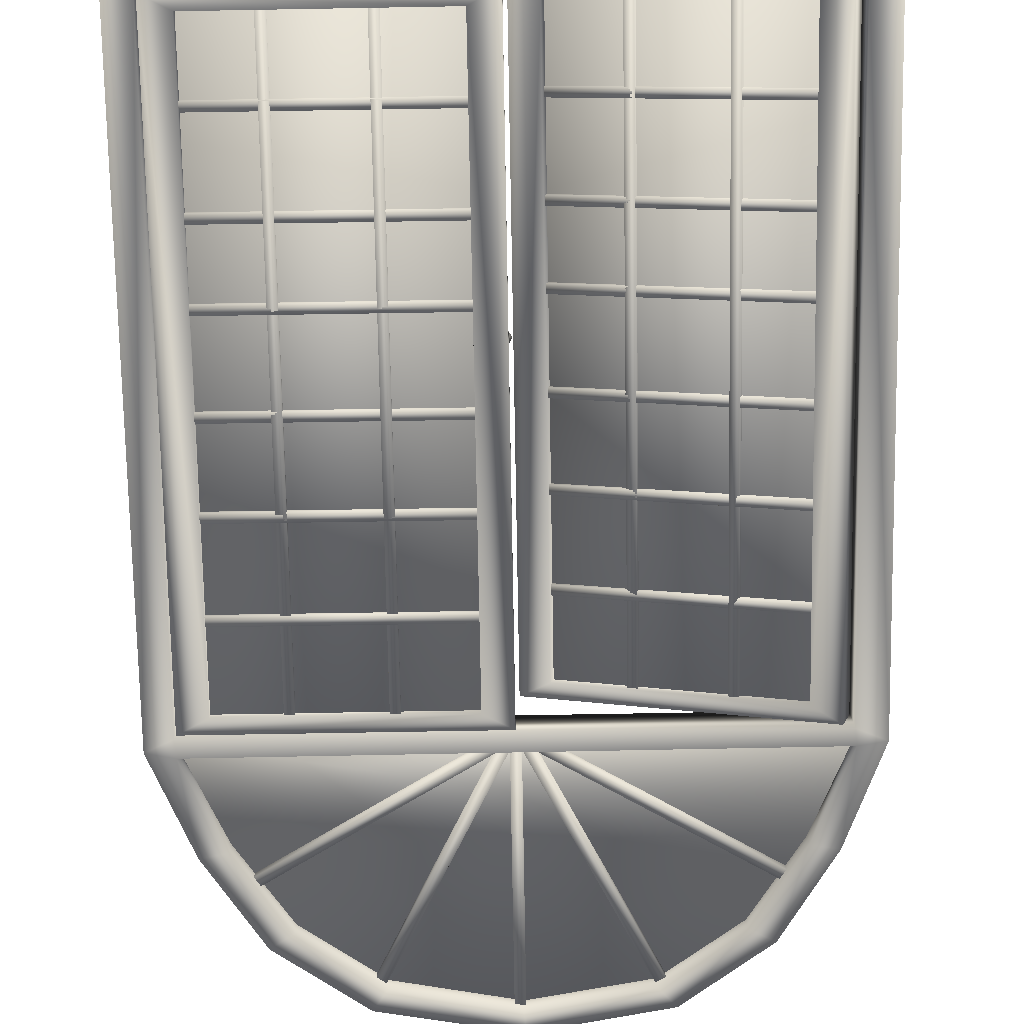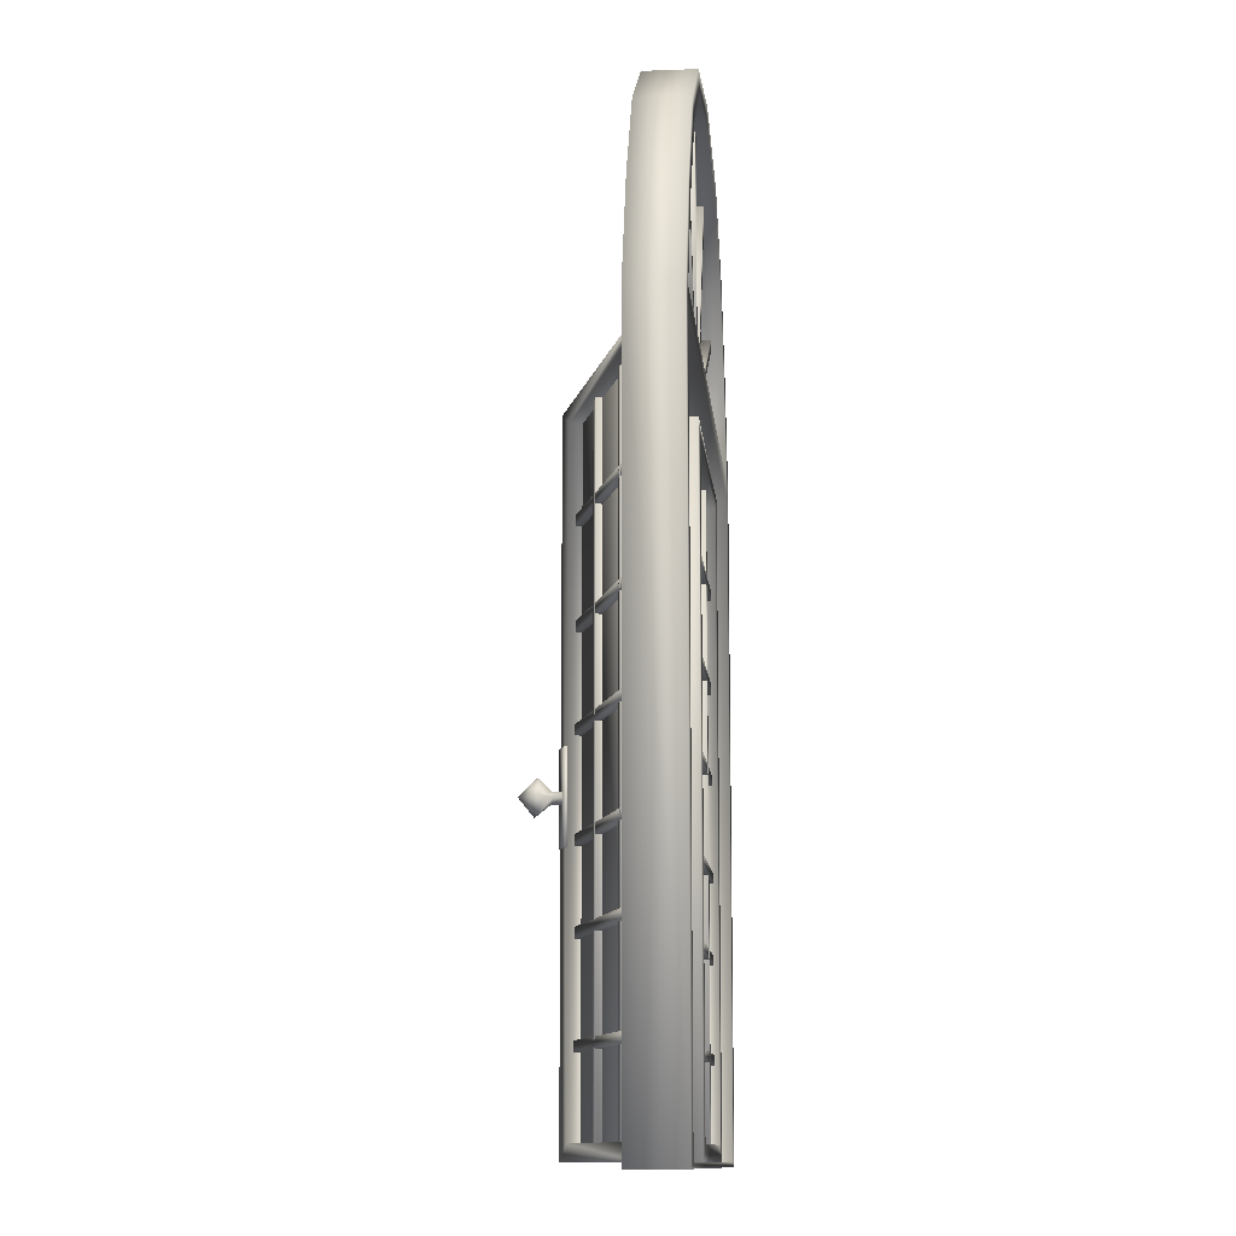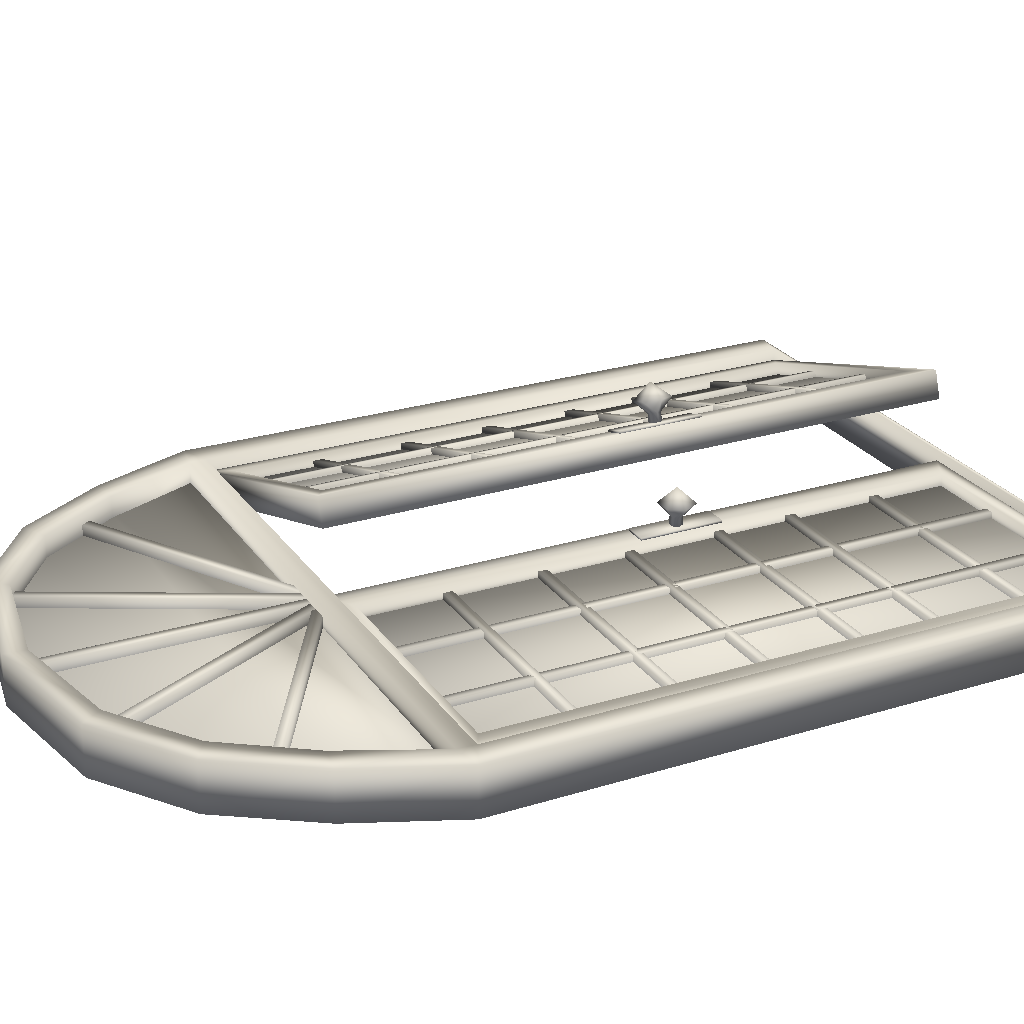
<metadata>
{"format":"obj","ext":"obj","renderer":"f3d","projection":"perspective","resolution":1024,"background":"white","views":[{"elev":-75.3,"azim":1.0,"up":"+Z"},{"elev":-11.9,"azim":95.2,"up":"+Y"},{"elev":25.4,"azim":-116.6,"up":"+Z"}]}
</metadata>
<code>
v 0.6332 0.03888 0.05864
v 0.3883 0.03887 0.1382
v 0.3883 0.673 0.1382
v 0.6312 0.03888 0.05253
v 0.3863 0.673 0.1321
v 0.3863 0.03887 0.1321
v 0.6312 0.673 0.05254
v 0.6332 0.673 0.05865
v 0.07856 0.673 0.0524
v 0.07856 0.03888 0.05238
v 0.3361 0.673 0.0524
v 0.07856 0.673 0.04598
v 0.3361 0.673 0.04598
v 0.07856 0.03888 0.04596
v 0.3361 0.03888 0.04596
v 0.3361 0.03888 0.05238
v 0.08587 0.7934 0.05252
v 0.2292 0.9417 0.05252
v 0.1431 0.8805 0.05252
v 0.4891 0.9401 0.05252
v 0.3588 0.9642 0.05252
v 0.6331 0.7914 0.05252
v 0.5756 0.8783 0.05252
v 0.04313 0.6934 0.05251
v 0.676 0.692 0.05251
v 0.08587 0.7934 0.04609
v 0.2292 0.9417 0.0461
v 0.3588 0.9642 0.0461
v 0.4891 0.9401 0.0461
v 0.5756 0.8783 0.04609
v 0.6331 0.7914 0.04609
v 0.04313 0.6934 0.04609
v 0.1431 0.8805 0.04609
v 0.676 0.692 0.04609
v 0.3976 0.3802 0.1504
v 0.3976 0.2934 0.1504
v 0.375 0.3802 0.1578
v 0.3966 0.3802 0.1474
v 0.374 0.3802 0.1547
v 0.3966 0.2934 0.1474
v 0.374 0.2934 0.1547
v 0.375 0.2934 0.1578
v 0.3843 0.32 0.178
v 0.3754 0.3362 0.1809
v 0.3982 0.3362 0.1906
v 0.3843 0.3524 0.178
v 0.4021 0.3524 0.1722
v 0.4021 0.32 0.1722
v 0.3861 0.3307 0.1636
v 0.3922 0.3307 0.1616
v 0.4109 0.3362 0.1693
v 0.3952 0.3362 0.1606
v 0.3922 0.3417 0.1616
v 0.3861 0.3417 0.1636
v 0.383 0.3362 0.1646
v 0.3801 0.3362 0.1554
v 0.3831 0.3307 0.1544
v 0.3831 0.3417 0.1544
v 0.3892 0.3417 0.1524
v 0.3922 0.3362 0.1514
v 0.3892 0.3307 0.1524
v 0.331 0.2934 0.06692
v 0.3548 0.2934 0.06692
v 0.3548 0.3802 0.06692
v 0.331 0.2934 0.0637
v 0.3548 0.3802 0.06371
v 0.3548 0.2934 0.0637
v 0.331 0.3802 0.06371
v 0.331 0.3802 0.06692
v 0.3615 0.3362 0.08901
v 0.3522 0.3524 0.08901
v 0.3428 0.3362 0.1053
v 0.3335 0.3524 0.08901
v 0.3242 0.3362 0.08901
v 0.3335 0.32 0.08901
v 0.346 0.3307 0.07586
v 0.3492 0.3362 0.07586
v 0.3396 0.3307 0.07586
v 0.3522 0.32 0.08901
v 0.3364 0.3362 0.07586
v 0.3396 0.3417 0.07586
v 0.346 0.3417 0.07586
v 0.346 0.3417 0.06622
v 0.346 0.3307 0.06622
v 0.3396 0.3417 0.06622
v 0.3364 0.3362 0.06622
v 0.3396 0.3307 0.06622
v 0.3492 0.3362 0.06622
v 0.3396 0.6927 0.06341
v 0.345 0.7021 0.06341
v 0.1137 0.8233 0.06341
v 0.345 0.7021 0.03641
v 0.1191 0.8327 0.06341
v 0.3396 0.6927 0.03641
v 0.1191 0.8327 0.03642
v 0.1137 0.8233 0.03642
v 0.3445 0.6949 0.06341
v 0.3541 0.6999 0.06341
v 0.2241 0.9264 0.06342
v 0.3541 0.6999 0.03641
v 0.2337 0.9314 0.06342
v 0.3445 0.6949 0.03641
v 0.2337 0.9314 0.03642
v 0.2241 0.9265 0.03642
v 0.3528 0.6974 0.06341
v 0.3636 0.6974 0.06341
v 0.3636 0.9584 0.06342
v 0.3528 0.6974 0.03641
v 0.3528 0.9584 0.06342
v 0.3636 0.6974 0.03641
v 0.3528 0.9584 0.03642
v 0.3636 0.9584 0.03642
v 0.3624 0.6999 0.06341
v 0.3719 0.6949 0.06341
v 0.4924 0.9264 0.06342
v 0.3624 0.6999 0.03641
v 0.4828 0.9314 0.06342
v 0.3719 0.6949 0.03641
v 0.4828 0.9314 0.03642
v 0.4924 0.9265 0.03642
v 0.3732 0.7021 0.06341
v 0.3786 0.6927 0.06341
v 0.6046 0.8233 0.06341
v 0.3732 0.7021 0.03641
v 0.5992 0.8327 0.06341
v 0.3786 0.6927 0.03641
v 0.5992 0.8327 0.03642
v 0.6046 0.8233 0.03642
v 0.3614 0.9525 0.07481
v 0.4845 0.932 0.07481
v 0.3631 0.975 0.07481
v 0.5667 0.8749 0.07481
v 0.5026 0.9513 0.07481
v 0.6217 0.7935 0.07481
v 0.5928 0.8881 0.07481
v 0.6629 0.6998 0.07481
v 0.6503 0.7984 0.07481
v 0.6615 0.6831 0.07481
v 0.6913 0.6955 0.07481
v 0.6615 0.02978 0.07479
v 0.691 0.02576 0.07479
v 0.2223 0.9506 0.07481
v 0.237 0.9296 0.07481
v 0.1298 0.8872 0.07481
v 0.1534 0.8725 0.07481
v 0.06954 0.7979 0.07481
v 0.09708 0.7926 0.07481
v 0.02536 0.6955 0.07481
v 0.05436 0.7012 0.07481
v 0.05296 0.02978 0.07479
v 0.05296 0.6831 0.0748
v 0.025 0.025 0.07479
v 0.3614 0.9525 0.02502
v 0.3631 0.975 0.02502
v 0.4845 0.932 0.02502
v 0.5026 0.9513 0.02502
v 0.5667 0.8749 0.02502
v 0.5928 0.8881 0.02502
v 0.6217 0.7935 0.02502
v 0.6503 0.7984 0.02502
v 0.6629 0.6998 0.02502
v 0.6913 0.6955 0.02502
v 0.6615 0.6831 0.02502
v 0.6615 0.02979 0.025
v 0.691 0.02577 0.025
v 0.237 0.9296 0.02502
v 0.2223 0.9506 0.02502
v 0.1534 0.8725 0.02502
v 0.1298 0.8872 0.02502
v 0.09708 0.7926 0.02502
v 0.06954 0.7979 0.02502
v 0.05436 0.7012 0.02502
v 0.02536 0.6955 0.02502
v 0.05296 0.6831 0.02502
v 0.05296 0.02979 0.025
v 0.025 0.025 0.025
v 0.5665 0.04235 0.08668
v 0.5665 0.6682 0.0867
v 0.5609 0.6682 0.06959
v 0.5572 0.6682 0.08973
v 0.5516 0.6682 0.07261
v 0.5572 0.04235 0.08971
v 0.5516 0.04235 0.0726
v 0.5609 0.04235 0.06957
v 0.6354 0.1296 0.0643
v 0.3905 0.1301 0.1438
v 0.3849 0.1301 0.1267
v 0.3904 0.1203 0.1439
v 0.3849 0.1203 0.1267
v 0.6354 0.1198 0.0643
v 0.6298 0.1198 0.04719
v 0.6298 0.1296 0.04719
v 0.6354 0.2246 0.0643
v 0.3905 0.225 0.1438
v 0.3849 0.225 0.1267
v 0.3905 0.2152 0.1438
v 0.3849 0.2152 0.1267
v 0.6354 0.2148 0.0643
v 0.6299 0.2148 0.04718
v 0.6299 0.2246 0.04718
v 0.6354 0.3034 0.06431
v 0.3905 0.3039 0.1439
v 0.3849 0.3039 0.1267
v 0.3904 0.2941 0.1439
v 0.3849 0.2941 0.1267
v 0.6354 0.2936 0.06431
v 0.6298 0.2936 0.04719
v 0.6298 0.3034 0.04719
v 0.6354 0.3984 0.0643
v 0.3905 0.3989 0.1438
v 0.3849 0.3989 0.1267
v 0.3905 0.3891 0.1438
v 0.3849 0.3891 0.1267
v 0.6354 0.3886 0.0643
v 0.6299 0.3886 0.04719
v 0.6299 0.3984 0.04719
v 0.6354 0.4886 0.06431
v 0.3905 0.4891 0.1439
v 0.3849 0.4891 0.1267
v 0.3904 0.4793 0.1439
v 0.3849 0.4793 0.1267
v 0.6354 0.4788 0.06431
v 0.6298 0.4788 0.0472
v 0.6298 0.4886 0.0472
v 0.6354 0.5835 0.06431
v 0.3905 0.584 0.1439
v 0.3849 0.584 0.1267
v 0.3905 0.5742 0.1439
v 0.3849 0.5742 0.1267
v 0.6354 0.5737 0.06431
v 0.6299 0.5737 0.04719
v 0.6299 0.5835 0.04719
v 0.4762 0.04235 0.116
v 0.4762 0.6682 0.116
v 0.4706 0.6682 0.09891
v 0.4669 0.6682 0.1191
v 0.4613 0.6682 0.1019
v 0.4669 0.04235 0.119
v 0.4613 0.04235 0.1019
v 0.4706 0.04235 0.09889
v 0.6319 0.04552 0.07173
v 0.6319 0.6675 0.07175
v 0.6606 0.03002 0.06241
v 0.3997 0.6674 0.1471
v 0.6606 0.683 0.06242
v 0.3997 0.04552 0.1471
v 0.371 0.683 0.1565
v 0.6229 0.04552 0.04409
v 0.6516 0.03002 0.03476
v 0.6229 0.6675 0.04411
v 0.6516 0.683 0.03478
v 0.3908 0.6675 0.1195
v 0.3908 0.04552 0.1195
v 0.362 0.683 0.1288
v 0.362 0.03002 0.1288
v 0.371 0.03002 0.1565
v 0.1507 0.6682 0.04047
v 0.1507 0.04235 0.04045
v 0.1507 0.04235 0.05844
v 0.1605 0.6682 0.04047
v 0.1507 0.6682 0.05846
v 0.1605 0.04235 0.04045
v 0.1605 0.6682 0.05846
v 0.1605 0.04235 0.05844
v 0.3358 0.1301 0.04045
v 0.07824 0.1296 0.04045
v 0.07824 0.1296 0.05845
v 0.3358 0.1203 0.04045
v 0.3358 0.1301 0.05845
v 0.07824 0.1198 0.04045
v 0.3358 0.1203 0.05845
v 0.07824 0.1198 0.05845
v 0.3358 0.2251 0.04045
v 0.07821 0.2246 0.04045
v 0.07821 0.2246 0.05845
v 0.3358 0.2153 0.04045
v 0.3358 0.2251 0.05845
v 0.07821 0.2148 0.04045
v 0.3358 0.2153 0.05845
v 0.07821 0.2148 0.05845
v 0.3358 0.3039 0.04046
v 0.07824 0.3034 0.04046
v 0.07824 0.3034 0.05845
v 0.3358 0.2941 0.04046
v 0.3358 0.3039 0.05845
v 0.07824 0.2937 0.04046
v 0.3358 0.2941 0.05845
v 0.07824 0.2936 0.05845
v 0.3358 0.3989 0.04046
v 0.07821 0.3984 0.04046
v 0.07821 0.3984 0.05845
v 0.3358 0.3891 0.04046
v 0.3358 0.3989 0.05845
v 0.07821 0.3886 0.04046
v 0.3358 0.3891 0.05845
v 0.07821 0.3886 0.05845
v 0.3358 0.4891 0.04046
v 0.07824 0.4886 0.04046
v 0.07824 0.4886 0.05846
v 0.3358 0.4793 0.04046
v 0.3358 0.4891 0.05846
v 0.07824 0.4788 0.04046
v 0.3358 0.4793 0.05846
v 0.07824 0.4788 0.05846
v 0.3358 0.584 0.04046
v 0.07821 0.5835 0.04046
v 0.07821 0.5835 0.05846
v 0.3358 0.5742 0.04046
v 0.3358 0.584 0.05846
v 0.07821 0.5737 0.04046
v 0.3358 0.5742 0.05846
v 0.07821 0.5737 0.05846
v 0.2456 0.6682 0.04047
v 0.2456 0.04235 0.04045
v 0.2456 0.04235 0.05844
v 0.2554 0.6682 0.04047
v 0.2456 0.6682 0.05846
v 0.2554 0.04235 0.04045
v 0.2554 0.6682 0.05846
v 0.2554 0.04235 0.05844
v 0.08386 0.6675 0.06445
v 0.05366 0.683 0.06445
v 0.05366 0.03002 0.06443
v 0.328 0.6675 0.06445
v 0.3582 0.683 0.06445
v 0.3582 0.03002 0.06443
v 0.328 0.04552 0.06443
v 0.08386 0.6675 0.03539
v 0.05366 0.03002 0.03537
v 0.05366 0.683 0.03539
v 0.328 0.6675 0.03539
v 0.3582 0.683 0.03539
v 0.328 0.04552 0.03537
v 0.3582 0.03002 0.03537
v 0.08386 0.04552 0.03537
v 0.08386 0.04552 0.06443
f 2 1 3
f 5 4 6
f 5 6 3
f 6 4 2
f 4 7 1
f 7 5 8
f 8 5 3
f 1 7 8
f 2 4 1
f 3 6 2
f 5 7 4
f 1 8 3
f 10 9 11
f 13 12 14
f 11 15 16
f 16 14 10
f 10 12 9
f 9 13 11
f 12 13 9
f 14 12 10
f 15 14 16
f 13 15 11
f 13 14 15
f 16 10 11
f 18 17 19
f 20 17 21
f 22 17 23
f 25 24 22
f 27 26 28
f 29 26 30
f 31 26 32
f 25 32 24
f 24 26 17
f 17 33 19
f 19 27 18
f 18 28 21
f 21 29 20
f 20 30 23
f 23 31 22
f 22 34 25
f 31 34 22
f 30 31 23
f 29 30 20
f 28 29 21
f 27 28 18
f 33 27 19
f 26 33 17
f 32 26 24
f 34 32 25
f 31 32 34
f 30 26 31
f 28 26 29
f 33 26 27
f 24 17 22
f 23 17 20
f 21 17 18
f 37 35 36
f 39 40 38
f 42 41 37
f 36 40 42
f 35 38 36
f 37 39 35
f 45 43 44
f 45 46 47
f 45 48 43
f 49 44 43
f 50 43 48
f 52 48 51
f 53 51 47
f 54 47 46
f 55 46 44
f 58 56 57
f 60 59 57
f 49 57 55
f 50 61 49
f 52 60 50
f 53 59 52
f 54 58 53
f 55 56 54
f 54 56 58
f 53 58 59
f 52 59 60
f 50 60 61
f 49 61 57
f 55 57 56
f 61 60 57
f 59 58 57
f 46 55 54
f 47 54 53
f 51 53 52
f 48 52 50
f 43 50 49
f 44 49 55
f 45 51 48
f 45 47 51
f 45 44 46
f 35 39 38
f 36 38 40
f 42 40 41
f 37 41 39
f 40 39 41
f 37 36 42
f 63 62 64
f 66 65 67
f 66 67 64
f 67 65 63
f 65 68 62
f 68 66 69
f 71 70 72
f 74 73 72
f 75 74 72
f 77 76 70
f 76 78 79
f 78 80 75
f 80 81 74
f 81 82 73
f 82 77 71
f 84 83 85
f 84 86 87
f 88 84 77
f 84 87 76
f 87 86 78
f 86 85 80
f 85 83 81
f 83 88 82
f 82 88 77
f 81 83 82
f 80 85 81
f 78 86 80
f 76 87 78
f 77 84 76
f 84 85 86
f 84 88 83
f 70 71 77
f 71 73 82
f 73 74 81
f 74 75 80
f 75 79 78
f 79 70 76
f 79 75 72
f 73 71 72
f 70 79 72
f 69 66 64
f 62 68 69
f 63 65 62
f 64 67 63
f 66 68 65
f 62 69 64
f 90 89 91
f 92 90 93
f 94 92 95
f 89 94 96
f 91 96 95
f 89 90 92
f 98 97 99
f 100 98 101
f 102 100 103
f 97 102 104
f 99 104 103
f 97 98 100
f 106 105 107
f 105 108 109
f 108 110 111
f 110 106 112
f 112 107 111
f 105 106 108
f 114 113 115
f 113 116 117
f 116 118 119
f 118 114 120
f 120 115 119
f 113 114 116
f 122 121 123
f 121 124 125
f 124 126 127
f 126 122 128
f 128 123 127
f 121 122 124
f 126 124 122
f 125 127 123
f 123 128 122
f 128 127 126
f 127 125 124
f 125 123 121
f 118 116 114
f 117 119 115
f 115 120 114
f 120 119 118
f 119 117 116
f 117 115 113
f 110 108 106
f 109 111 107
f 107 112 106
f 112 111 110
f 111 109 108
f 109 107 105
f 100 102 97
f 103 101 99
f 104 99 97
f 103 104 102
f 101 103 100
f 99 101 98
f 92 94 89
f 95 93 91
f 96 91 89
f 95 96 94
f 93 95 92
f 91 93 90
f 130 129 131
f 132 130 133
f 134 132 135
f 136 134 137
f 138 136 139
f 141 140 139
f 142 131 143
f 144 142 145
f 146 144 147
f 148 146 149
f 150 148 151
f 140 152 150
f 136 151 149
f 154 153 155
f 156 155 157
f 158 157 159
f 160 159 161
f 162 161 163
f 162 164 165
f 166 154 167
f 168 167 169
f 170 169 171
f 172 171 173
f 174 173 175
f 175 176 164
f 172 174 161
f 147 172 149
f 149 161 136
f 136 159 134
f 134 157 132
f 132 155 130
f 130 153 129
f 129 166 143
f 143 168 145
f 145 170 147
f 141 176 152
f 152 173 148
f 148 171 146
f 146 169 144
f 144 167 142
f 142 154 131
f 131 156 133
f 133 158 135
f 135 160 137
f 137 162 139
f 139 165 141
f 140 163 138
f 138 174 151
f 151 175 150
f 150 164 140
f 175 164 150
f 174 175 151
f 163 174 138
f 164 163 140
f 162 165 139
f 160 162 137
f 158 160 135
f 156 158 133
f 154 156 131
f 167 154 142
f 169 167 144
f 171 169 146
f 173 171 148
f 176 173 152
f 165 176 141
f 168 170 145
f 166 168 143
f 153 166 129
f 155 153 130
f 157 155 132
f 159 157 134
f 161 159 136
f 172 161 149
f 170 172 147
f 163 161 174
f 164 176 165
f 175 173 176
f 172 173 174
f 170 171 172
f 168 169 170
f 166 167 168
f 153 154 166
f 162 163 164
f 160 161 162
f 158 159 160
f 156 157 158
f 154 155 156
f 151 136 138
f 141 152 140
f 152 148 150
f 151 148 149
f 149 146 147
f 147 144 145
f 145 142 143
f 143 131 129
f 140 138 139
f 139 136 137
f 137 134 135
f 135 132 133
f 133 130 131
f 179 177 178
f 178 180 181
f 183 180 182
f 177 184 182
f 177 180 178
f 184 181 183
f 186 185 187
f 188 186 189
f 190 188 191
f 185 190 192
f 186 188 185
f 191 189 192
f 194 193 195
f 196 194 197
f 198 196 199
f 193 198 200
f 194 196 193
f 199 197 200
f 202 201 203
f 204 202 205
f 206 204 207
f 201 206 208
f 202 204 201
f 207 205 208
f 210 209 211
f 212 210 213
f 214 212 215
f 209 214 216
f 210 212 209
f 215 213 216
f 218 217 219
f 220 218 221
f 222 220 223
f 217 222 224
f 218 220 217
f 223 221 224
f 226 225 227
f 228 226 229
f 230 228 231
f 225 230 232
f 226 228 225
f 231 229 232
f 235 233 234
f 234 236 237
f 239 236 238
f 233 240 238
f 233 236 234
f 240 237 239
f 243 241 242
f 245 242 244
f 241 243 246
f 247 244 246
f 250 248 249
f 252 250 251
f 253 249 248
f 253 252 254
f 256 255 247
f 243 249 256
f 245 251 243
f 247 254 245
f 244 252 246
f 242 250 244
f 241 248 242
f 241 246 253
f 241 253 248
f 242 248 250
f 250 252 244
f 246 252 253
f 245 254 251
f 243 251 249
f 256 249 255
f 247 255 254
f 254 255 253
f 255 249 253
f 254 252 251
f 251 250 249
f 246 256 247
f 246 243 256
f 245 244 247
f 243 242 245
f 237 240 235
f 236 233 238
f 240 239 238
f 236 239 237
f 234 237 235
f 240 233 235
f 229 227 232
f 228 230 225
f 231 232 230
f 229 231 228
f 227 229 226
f 232 227 225
f 221 219 224
f 220 222 217
f 223 224 222
f 221 223 220
f 219 221 218
f 224 219 217
f 213 211 216
f 212 214 209
f 215 216 214
f 213 215 212
f 211 213 210
f 216 211 209
f 205 203 208
f 204 206 201
f 207 208 206
f 205 207 204
f 203 205 202
f 208 203 201
f 197 195 200
f 196 198 193
f 199 200 198
f 197 199 196
f 195 197 194
f 200 195 193
f 189 187 192
f 188 190 185
f 191 192 190
f 189 191 188
f 187 189 186
f 192 187 185
f 181 184 179
f 180 177 182
f 184 183 182
f 180 183 181
f 178 181 179
f 184 177 179
f 258 257 259
f 257 260 261
f 260 262 263
f 262 258 264
f 264 259 263
f 257 258 260
f 266 265 267
f 265 268 269
f 268 270 271
f 270 266 272
f 272 267 271
f 265 266 268
f 274 273 275
f 273 276 277
f 276 278 279
f 278 274 280
f 280 275 279
f 273 274 276
f 282 281 283
f 281 284 285
f 284 286 287
f 286 282 288
f 288 283 287
f 281 282 284
f 290 289 291
f 289 292 293
f 292 294 295
f 294 290 296
f 296 291 295
f 289 290 292
f 298 297 299
f 297 300 301
f 300 302 303
f 302 298 304
f 304 299 303
f 297 298 300
f 306 305 307
f 305 308 309
f 308 310 311
f 310 306 312
f 312 307 311
f 305 306 308
f 314 313 315
f 313 316 317
f 316 318 319
f 318 314 320
f 320 315 319
f 313 314 316
f 322 321 323
f 325 324 322
f 326 323 327
f 325 326 327
f 329 328 330
f 330 331 332
f 333 329 334
f 333 334 332
f 332 334 325
f 334 329 326
f 329 330 323
f 330 332 322
f 333 331 327
f 331 328 324
f 328 335 321
f 335 333 336
f 336 333 327
f 321 335 336
f 324 328 321
f 327 331 324
f 322 332 325
f 323 330 322
f 326 329 323
f 325 334 326
f 332 331 333
f 335 329 333
f 330 328 331
f 329 335 328
f 327 324 325
f 327 323 336
f 324 321 322
f 321 336 323
f 318 316 314
f 317 319 315
f 315 320 314
f 320 319 318
f 319 317 316
f 317 315 313
f 310 308 306
f 309 311 307
f 307 312 306
f 312 311 310
f 311 309 308
f 309 307 305
f 302 300 298
f 301 303 299
f 299 304 298
f 304 303 302
f 303 301 300
f 301 299 297
f 294 292 290
f 293 295 291
f 291 296 290
f 296 295 294
f 295 293 292
f 293 291 289
f 286 284 282
f 285 287 283
f 283 288 282
f 288 287 286
f 287 285 284
f 285 283 281
f 278 276 274
f 277 279 275
f 275 280 274
f 280 279 278
f 279 277 276
f 277 275 273
f 270 268 266
f 269 271 267
f 267 272 266
f 272 271 270
f 271 269 268
f 269 267 265
f 262 260 258
f 261 263 259
f 259 264 258
f 264 263 262
f 263 261 260
f 261 259 257

</code>
